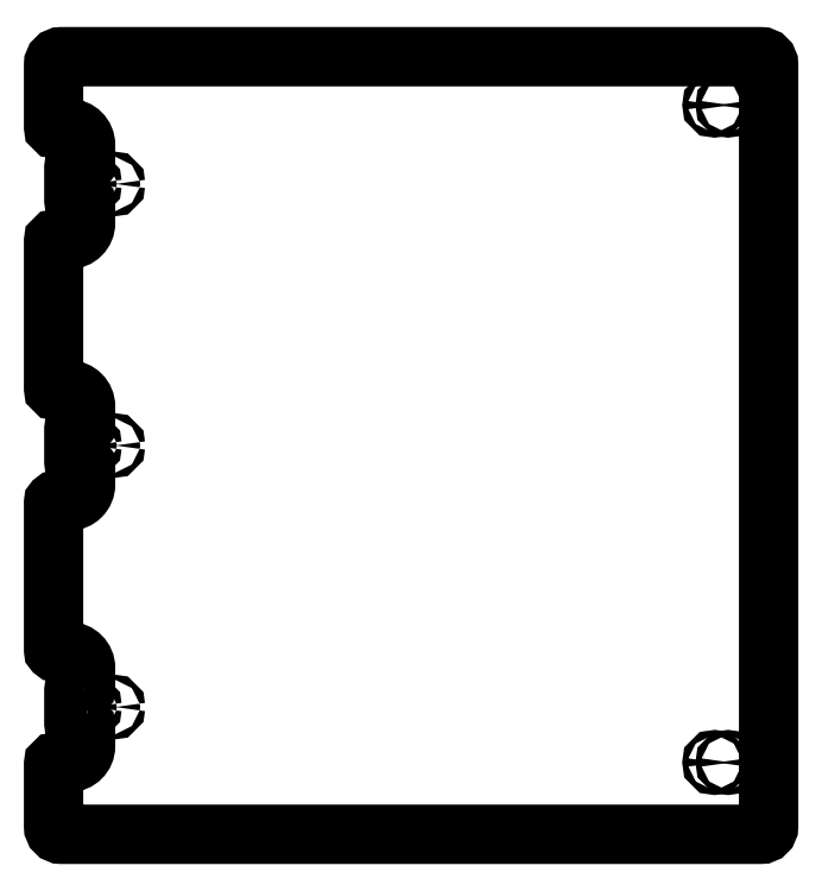
<metadata>
{"format":"dxf","ext":"dxf","renderer":"ezdxf+matplotlib","layout":"modelspace","background":"white","min_lineweight":24,"dpi":150}
</metadata>
<code>
0
SECTION
2
ENTITIES
0
LWPOLYLINE
8
0
90
56
70
1
43
0
10
-140.5
20
-98.5
42
0.4142
10
-139.5
20
-97.5
10
-139.5
20
-85
42
0.4142
10
-150
20
-74.5
10
-159
20
-74.5
42
-0.4142
10
-160
20
-73.5
10
-160
20
21
42
-0.4142
10
-159
20
22
10
-150
20
22
42
0.4142
10
-139.5
20
32.5
10
-139.5
20
45
42
0.4142
10
-140.5
20
46
10
-146
20
46
42
-0.4142
10
-147
20
47
10
-147
20
68
42
-0.4142
10
-146
20
69
10
-140.5
20
69
42
0.4142
10
-139.5
20
70
10
-139.5
20
82.5
42
0.4142
10
-150
20
93
10
-159
20
93
42
-0.4142
10
-160
20
94
10
-160
20
188.5
42
-0.4142
10
-159
20
189.5
10
-150
20
189.5
42
0.4142
10
-139.5
20
200
10
-139.5
20
212.5
42
0.4142
10
-140.5
20
213.5
10
-146
20
213.5
42
-0.4142
10
-147
20
214.5
10
-147
20
235.5
42
-0.4142
10
-146
20
236.5
10
-140.5
20
236.5
42
0.4142
10
-139.5
20
237.5
10
-139.5
20
250
42
0.4142
10
-150
20
260.5
10
-159
20
260.5
42
-0.4142
10
-160
20
261.5
10
-160
20
301.5
42
-0.4142
10
-155
20
306.5
10
293
20
306.5
42
-0.4142
10
298
20
301.5
10
298
20
-186.5
42
-0.4142
10
293
20
-191.5
10
-155
20
-191.5
42
-0.4142
10
-160
20
-186.5
10
-160
20
-146.5
42
-0.4142
10
-159
20
-145.5
10
-150
20
-145.5
42
0.4142
10
-139.5
20
-135
10
-139.5
20
-122.5
42
0.4142
10
-140.5
20
-121.5
10
-146
20
-121.5
42
-0.4142
10
-147
20
-120.5
10
-147
20
-99.5
42
-0.4142
10
-146
20
-98.5
0
CIRCLE
8
0
10
-122
20
225
30
0
40
1.7
210
0
220
0
230
1
0
CIRCLE
8
0
10
-137
20
-110
30
0
40
1.7
210
0
220
0
230
1
0
CIRCLE
8
0
10
272
20
-145.5
30
0
40
1.7
210
0
220
0
230
1
0
CIRCLE
8
0
10
263.5
20
-145.5
30
0
40
1.7
210
0
220
0
230
1
0
CIRCLE
8
0
10
272
20
275.5
30
0
40
1.7
210
0
220
0
230
1
0
CIRCLE
8
0
10
263.5
20
275.5
30
0
40
1.7
210
0
220
0
230
1
0
CIRCLE
8
0
10
-122
20
-110
30
0
40
1.7
210
0
220
0
230
1
0
CIRCLE
8
0
10
-137
20
225
30
0
40
1.7
210
0
220
0
230
1
0
CIRCLE
8
0
10
-137
20
57.5
30
0
40
1.7
210
0
220
0
230
1
0
CIRCLE
8
0
10
-122
20
57.5
30
0
40
1.7
210
0
220
0
230
1
0
ENDSEC
0
EOF

</code>
